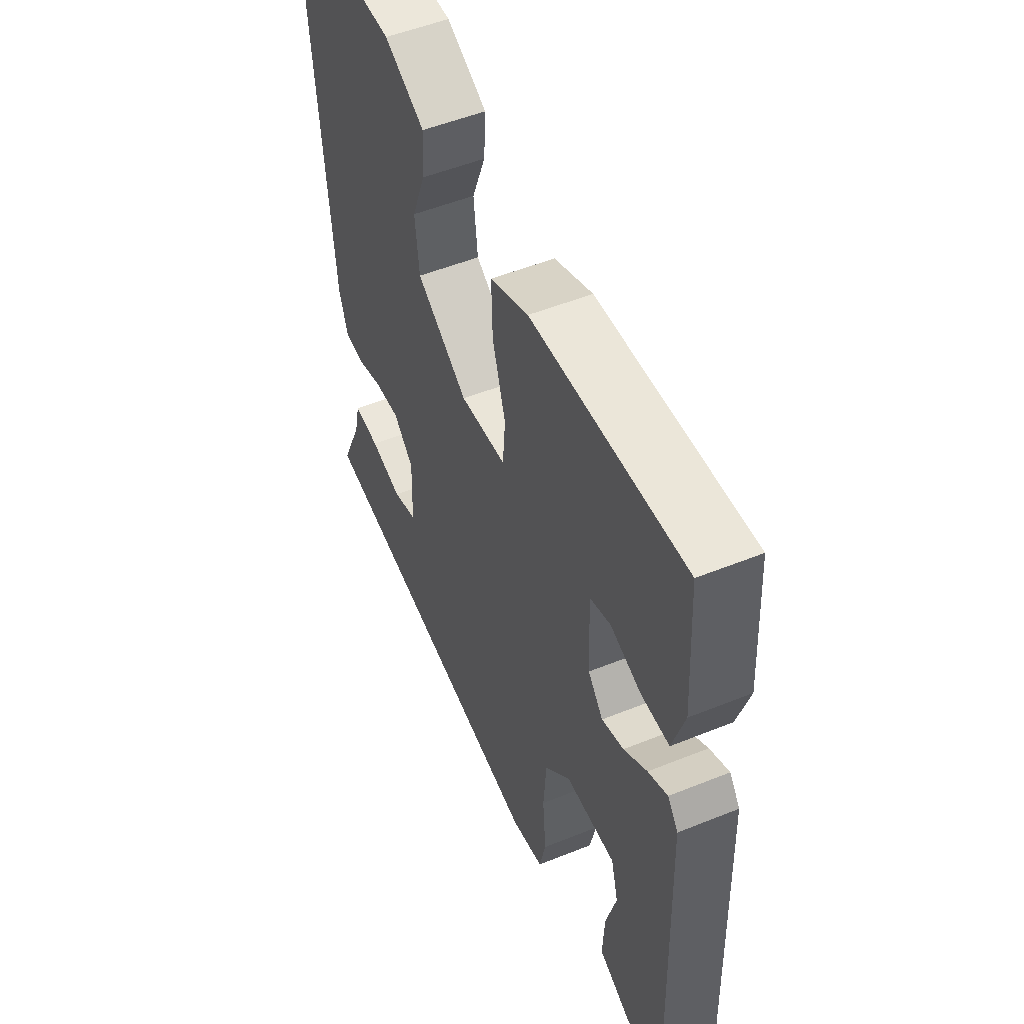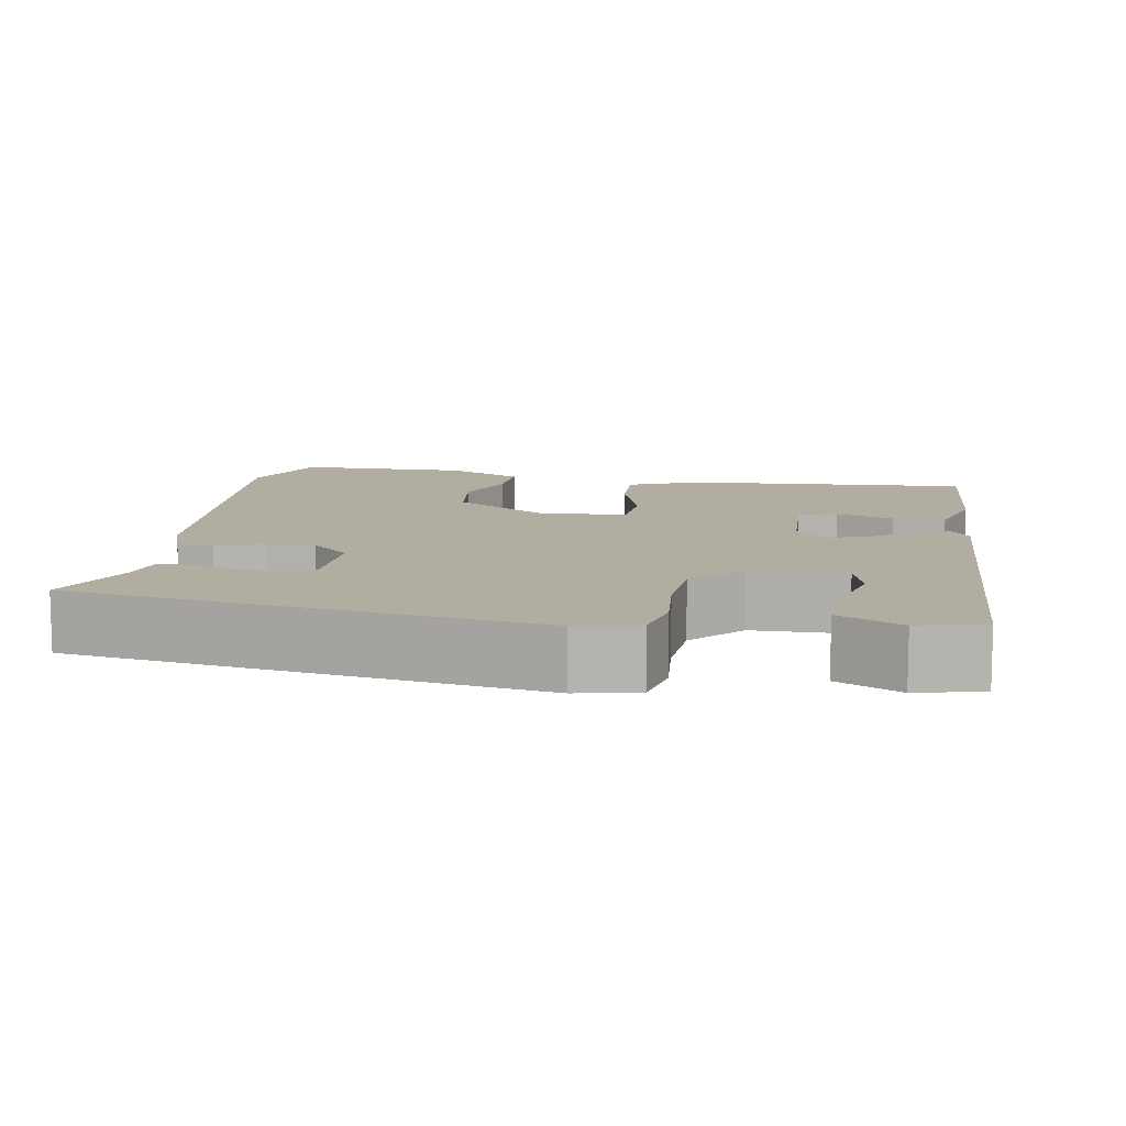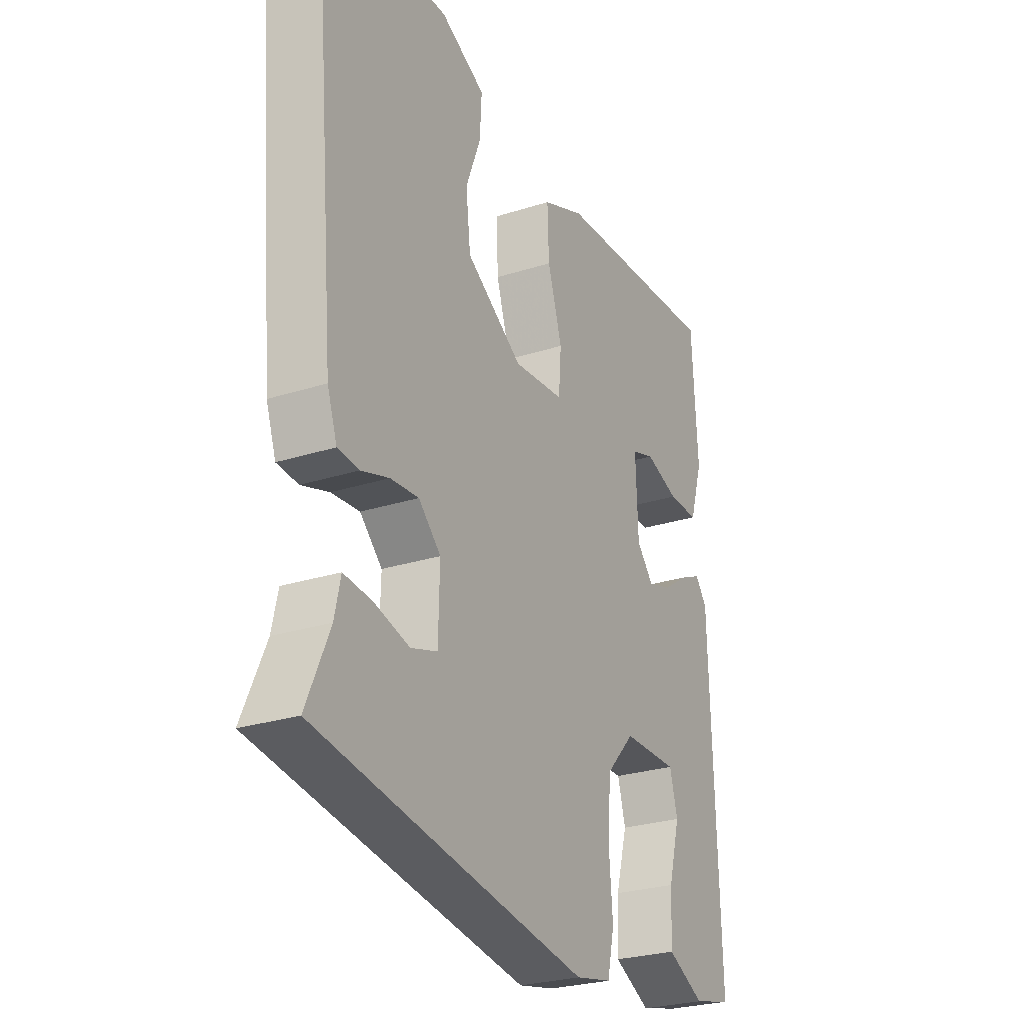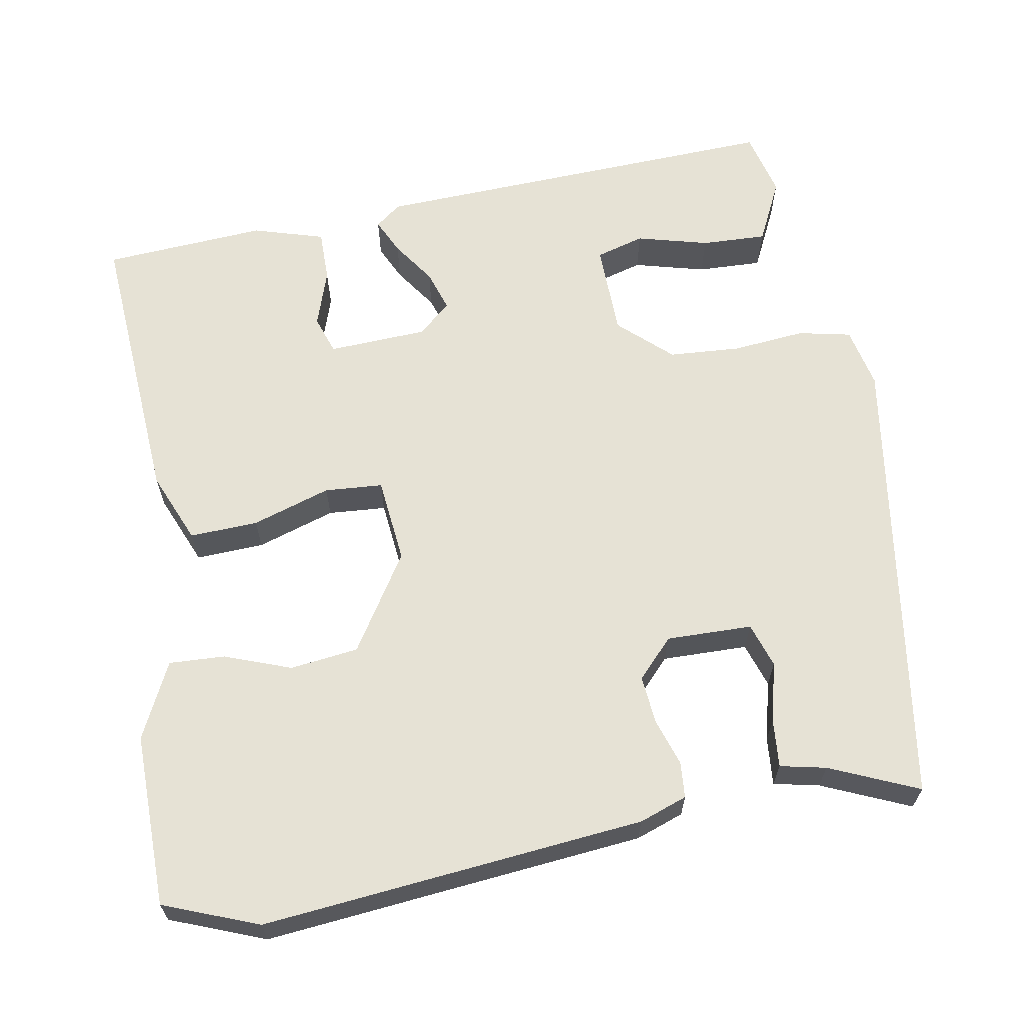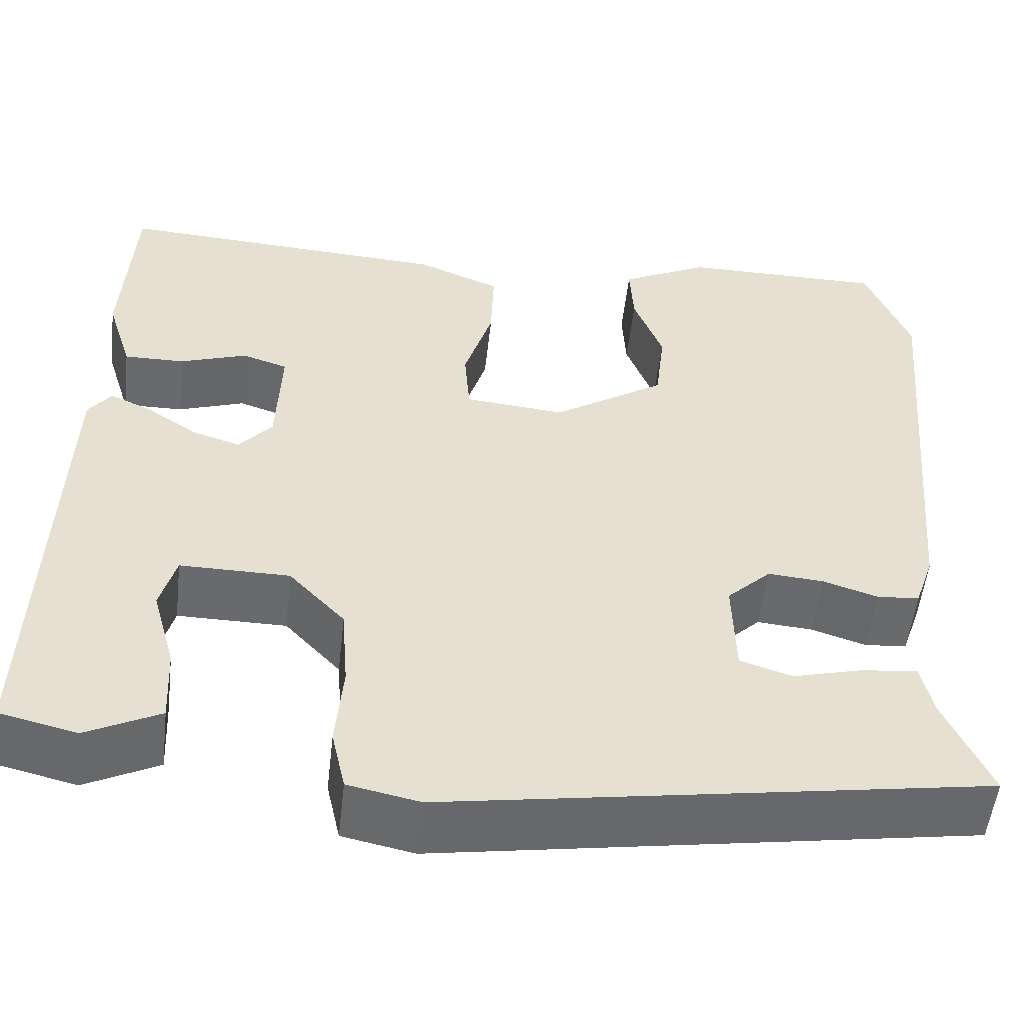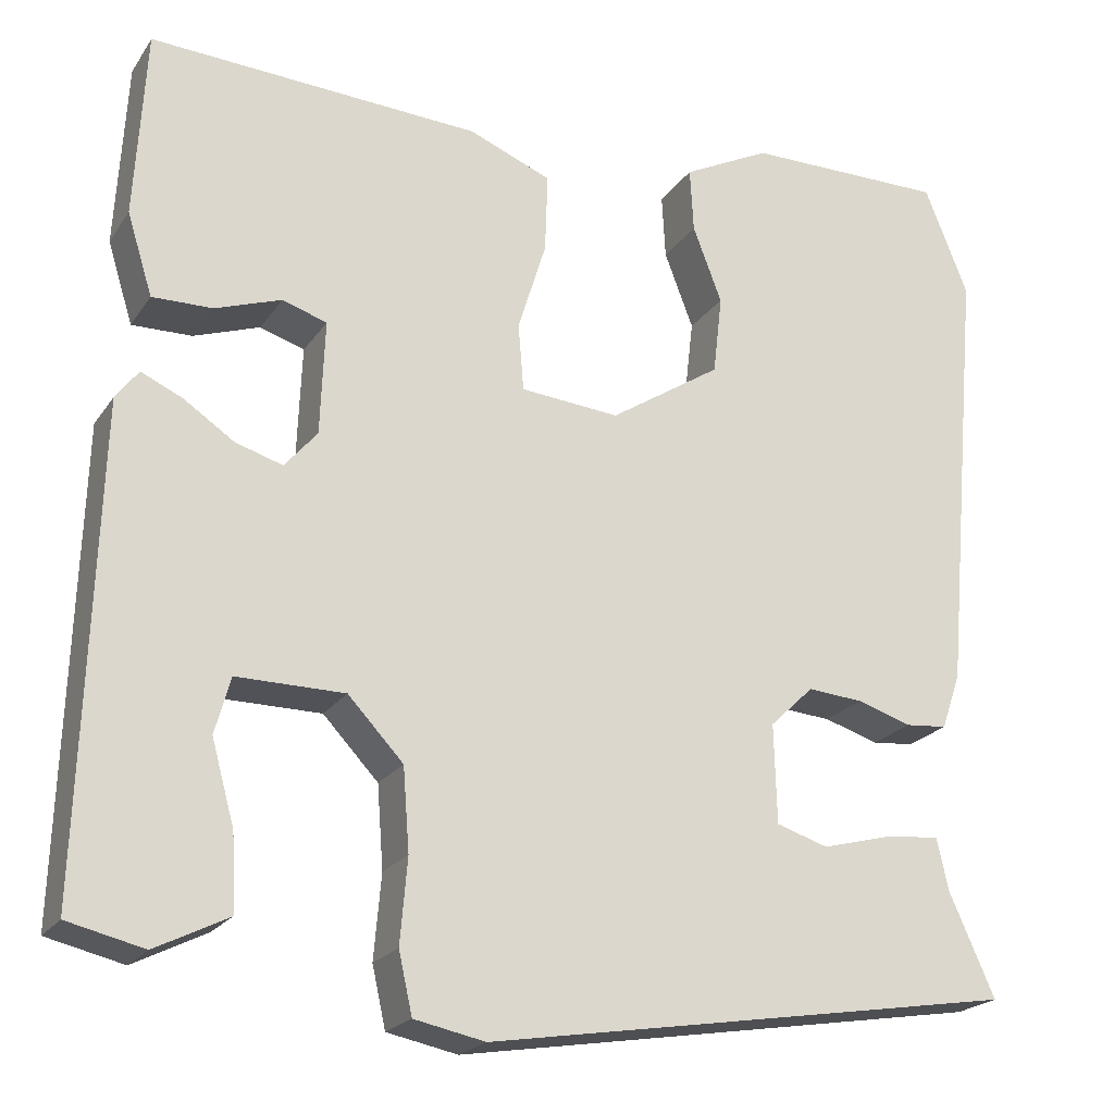
<metadata>
{"format":"obj","ext":"obj","renderer":"f3d","projection":"perspective","resolution":1024,"background":"white","views":[{"elev":52.0,"azim":-113.6,"up":"+Z"},{"elev":10.5,"azim":-170.8,"up":"+Y"},{"elev":-26.5,"azim":116.7,"up":"+Z"},{"elev":64.0,"azim":79.4,"up":"+Y"},{"elev":-53.1,"azim":-6.5,"up":"+Z"},{"elev":-21.4,"azim":-24.8,"up":"+Z"}]}
</metadata>
<code>
v -0.461 0.07 0.49
v -0.097 0.07 0.469
v -0.006 0.07 0.432
v -0.009 0.07 0.345
v -0.04 0.07 0.245
v -0.034 0.07 0.171
v 0.075 0.07 0.161
v 0.197 0.07 0.24
v 0.207 0.07 0.327
v 0.175 0.07 0.411
v 0.171 0.07 0.482
v 0.267 0.07 0.53
v 0.488 0.07 0.53
v 0.536 0.07 0.41
v 0.493 0.07 -0.076
v 0.472 0.07 -0.137
v 0.426 0.07 -0.141
v 0.366 0.07 -0.122
v 0.305 0.07 -0.117
v 0.257 0.07 -0.163
v 0.26 0.07 -0.272
v 0.317 0.07 -0.29
v 0.393 0.07 -0.27
v 0.454 0.07 -0.264
v 0.467 0.07 -0.322
v 0.517 0.07 -0.434
v -0.069 0.07 -0.528
v -0.147 0.07 -0.512
v -0.162 0.07 -0.445
v -0.154 0.07 -0.352
v -0.161 0.07 -0.261
v -0.222 0.07 -0.196
v -0.341 0.07 -0.195
v -0.358 0.07 -0.257
v -0.333 0.07 -0.348
v -0.329 0.07 -0.431
v -0.409 0.07 -0.471
v -0.493 0.07 -0.451
v -0.476 0.07 0.076
v -0.451 0.07 0.109
v -0.405 0.07 0.088
v -0.35 0.07 0.051
v -0.298 0.07 0.035
v -0.262 0.07 0.077
v -0.257 0.07 0.203
v -0.306 0.07 0.219
v -0.379 0.07 0.194
v -0.445 0.07 0.193
v -0.473 0.07 0.283
v -0.461 0 0.49
v -0.097 0 0.469
v -0.006 0 0.432
v -0.009 0 0.345
v -0.04 0 0.245
v -0.034 0 0.171
v 0.075 0 0.161
v 0.197 0 0.24
v 0.207 0 0.327
v 0.175 0 0.411
v 0.171 0 0.482
v 0.267 0 0.53
v 0.488 0 0.53
v 0.536 0 0.41
v 0.493 0 -0.076
v 0.472 0 -0.137
v 0.426 0 -0.141
v 0.366 0 -0.122
v 0.305 0 -0.117
v 0.257 0 -0.163
v 0.26 0 -0.272
v 0.317 0 -0.29
v 0.393 0 -0.27
v 0.454 0 -0.264
v 0.467 0 -0.322
v 0.517 0 -0.434
v -0.069 0 -0.528
v -0.147 0 -0.512
v -0.162 0 -0.445
v -0.154 0 -0.352
v -0.161 0 -0.261
v -0.222 0 -0.196
v -0.341 0 -0.195
v -0.358 0 -0.257
v -0.333 0 -0.348
v -0.329 0 -0.431
v -0.409 0 -0.471
v -0.493 0 -0.451
v -0.476 0 0.076
v -0.451 0 0.109
v -0.405 0 0.088
v -0.35 0 0.051
v -0.298 0 0.035
v -0.262 0 0.077
v -0.257 0 0.203
v -0.306 0 0.219
v -0.379 0 0.194
v -0.445 0 0.193
v -0.473 0 0.283
f 2 3 4
f 1 2 4
f 49 1 4
f 48 49 4
f 47 48 4
f 46 47 4
f 45 46 4 5
f 44 45 5 6
f 43 44 6 7
f 40 41 42
f 39 40 42
f 38 39 42
f 37 38 42
f 37 42 43
f 34 35 36 37
f 34 37 43
f 33 34 43
f 32 33 43 7
f 28 29 30
f 27 28 30
f 26 27 30
f 25 26 30
f 25 30 31
f 22 23 24 25
f 22 25 31 32
f 16 17 18
f 15 16 18
f 14 15 18
f 13 14 18
f 12 13 18
f 11 12 18
f 9 10 11
f 9 11 18
f 8 9 18 19
f 8 19 20
f 7 8 20
f 32 7 20
f 32 20 21
f 21 22 32
f 53 52 51
f 53 51 50
f 53 50 98
f 53 98 97
f 53 97 96
f 53 96 95
f 54 53 95 94
f 55 54 94 93
f 56 55 93 92
f 91 90 89
f 91 89 88
f 91 88 87
f 91 87 86
f 92 91 86
f 86 85 84 83
f 92 86 83
f 92 83 82
f 56 92 82 81
f 79 78 77
f 79 77 76
f 79 76 75
f 79 75 74
f 80 79 74
f 74 73 72 71
f 81 80 74 71
f 67 66 65
f 67 65 64
f 67 64 63
f 67 63 62
f 67 62 61
f 67 61 60
f 60 59 58
f 67 60 58
f 68 67 58 57
f 69 68 57
f 69 57 56
f 69 56 81
f 70 69 81
f 81 71 70
f 1 50 51 2
f 2 51 52 3
f 3 52 53 4
f 4 53 54 5
f 5 54 55 6
f 6 55 56 7
f 7 56 57 8
f 8 57 58 9
f 9 58 59 10
f 10 59 60 11
f 11 60 61 12
f 12 61 62 13
f 13 62 63 14
f 14 63 64 15
f 15 64 65 16
f 16 65 66 17
f 17 66 67 18
f 18 67 68 19
f 19 68 69 20
f 20 69 70 21
f 21 70 71 22
f 22 71 72 23
f 23 72 73 24
f 24 73 74 25
f 25 74 75 26
f 26 75 76 27
f 27 76 77 28
f 28 77 78 29
f 29 78 79 30
f 30 79 80 31
f 31 80 81 32
f 32 81 82 33
f 33 82 83 34
f 34 83 84 35
f 35 84 85 36
f 36 85 86 37
f 37 86 87 38
f 38 87 88 39
f 39 88 89 40
f 40 89 90 41
f 41 90 91 42
f 42 91 92 43
f 43 92 93 44
f 44 93 94 45
f 45 94 95 46
f 46 95 96 47
f 47 96 97 48
f 48 97 98 49
f 49 98 50 1

</code>
